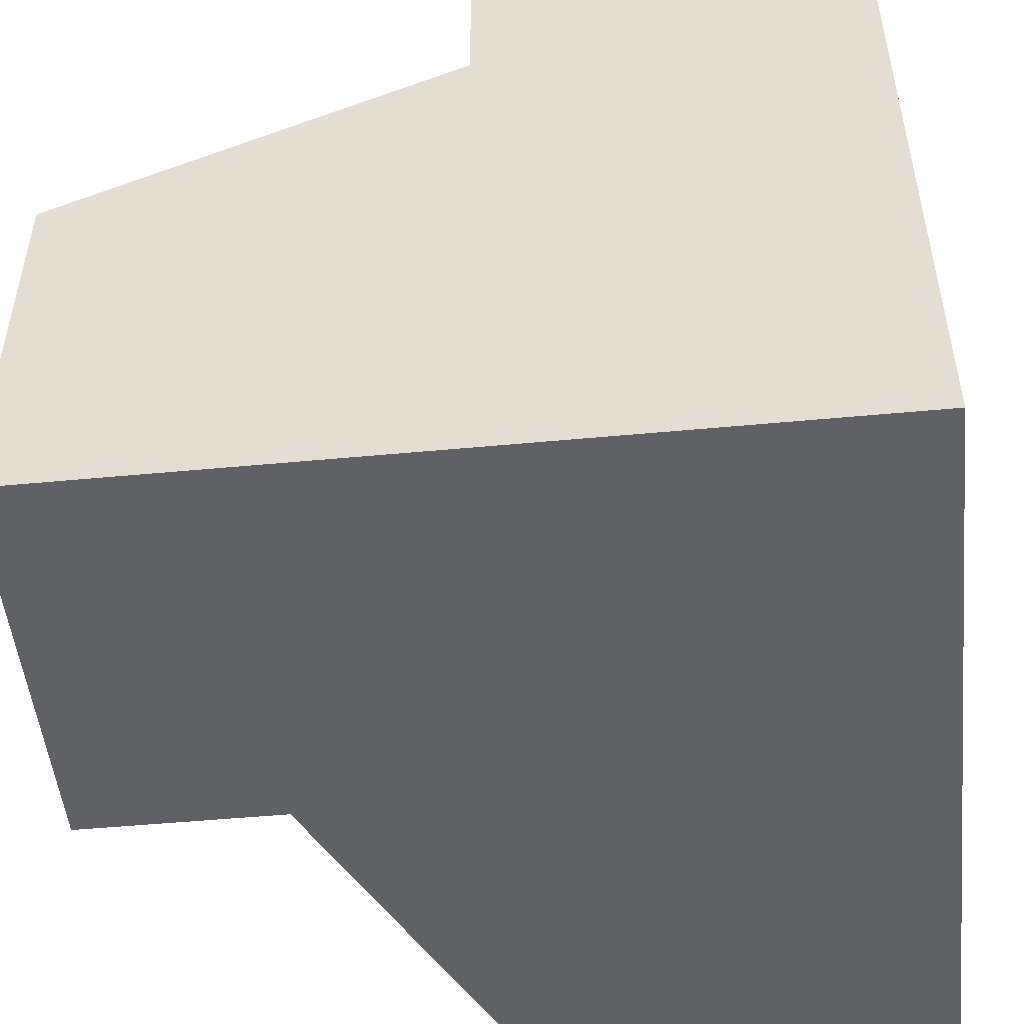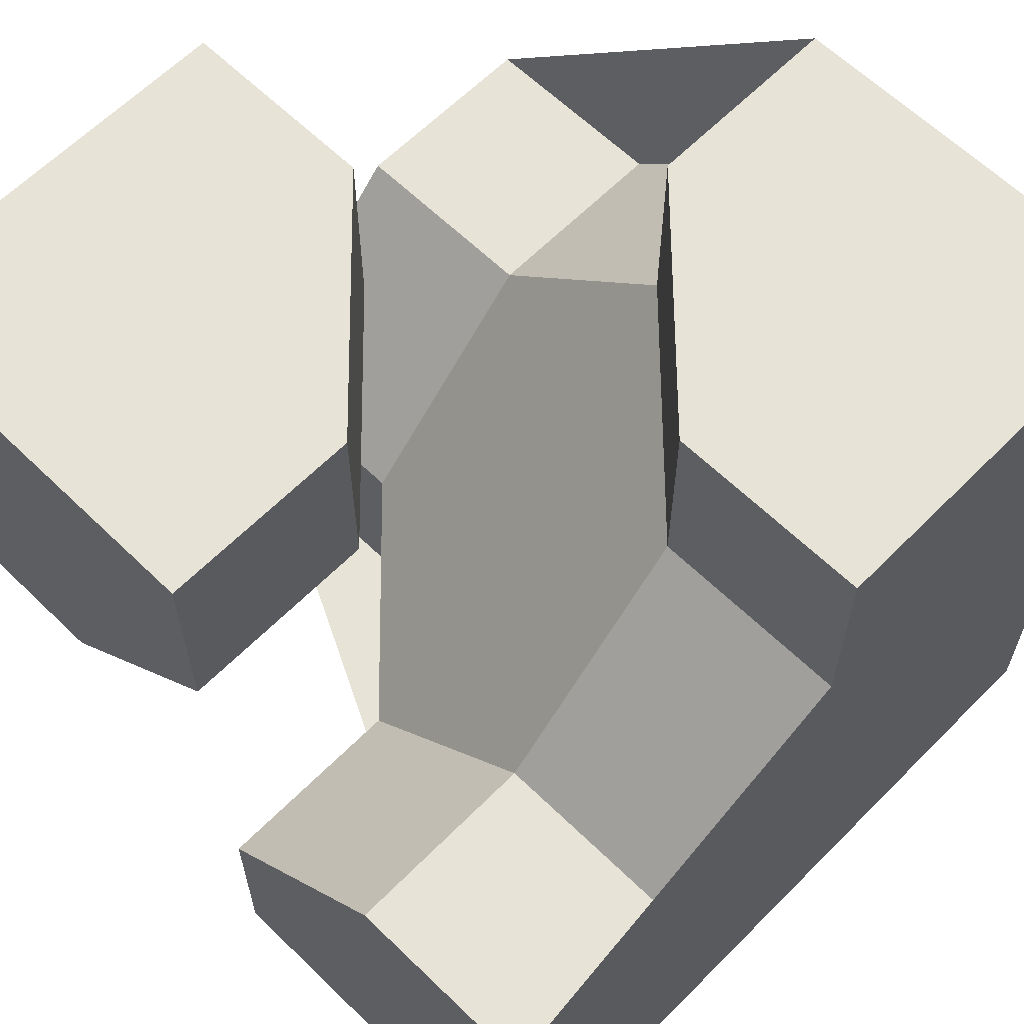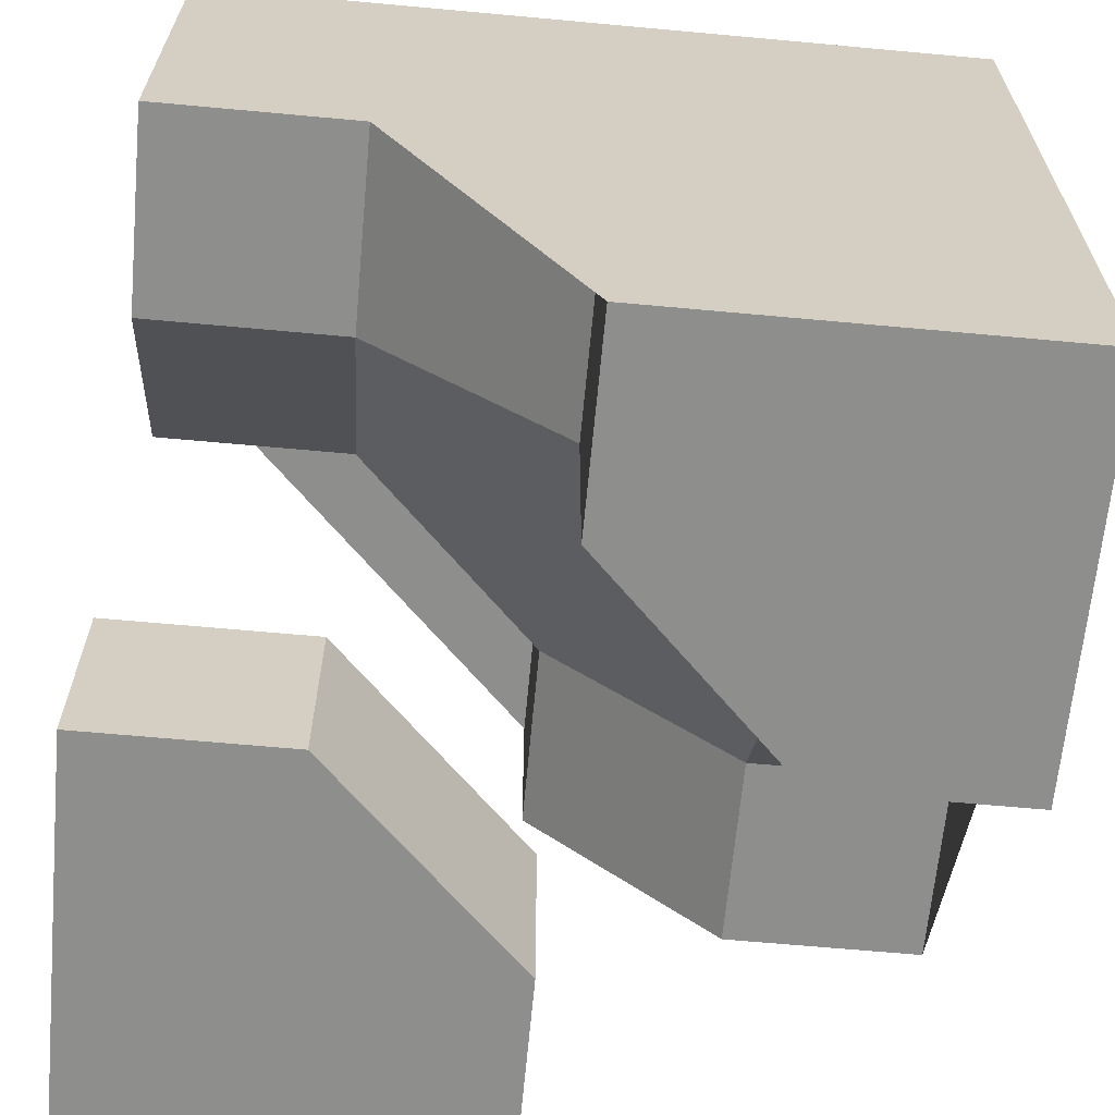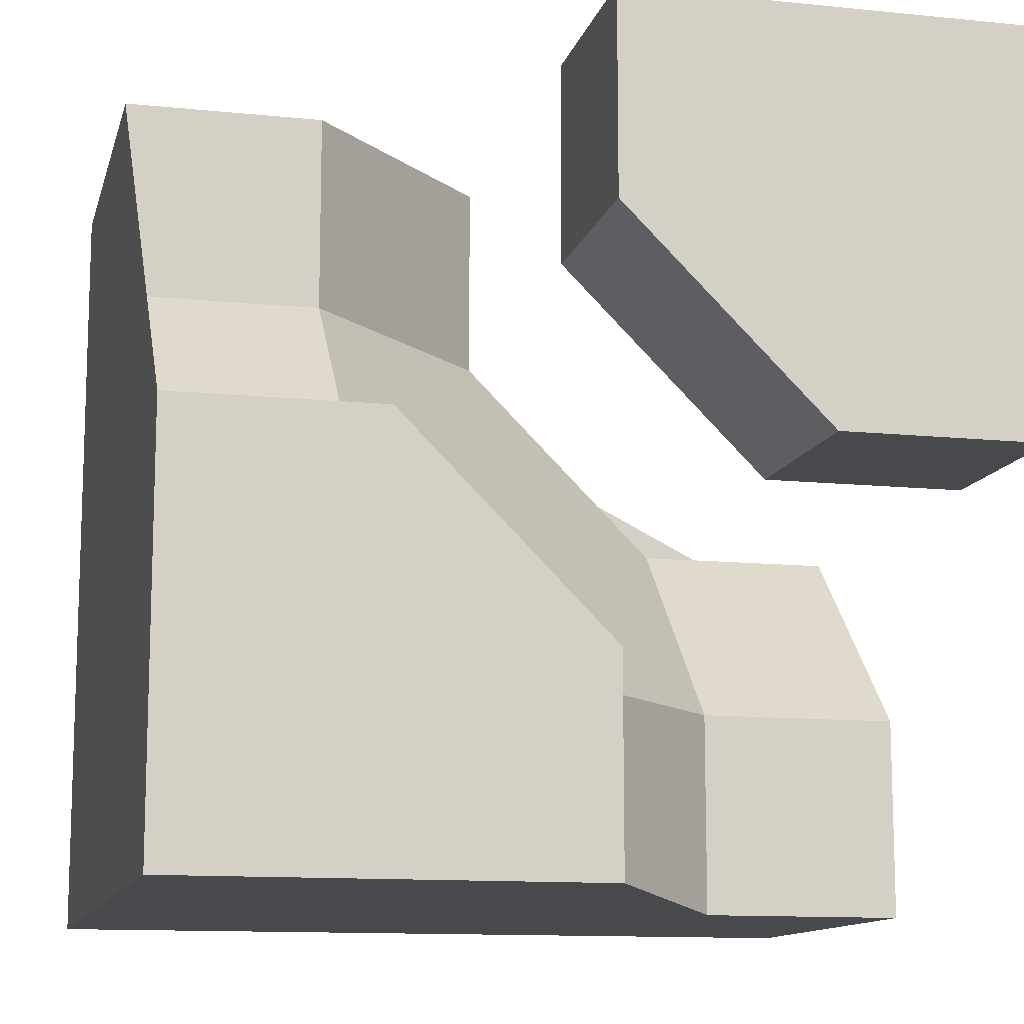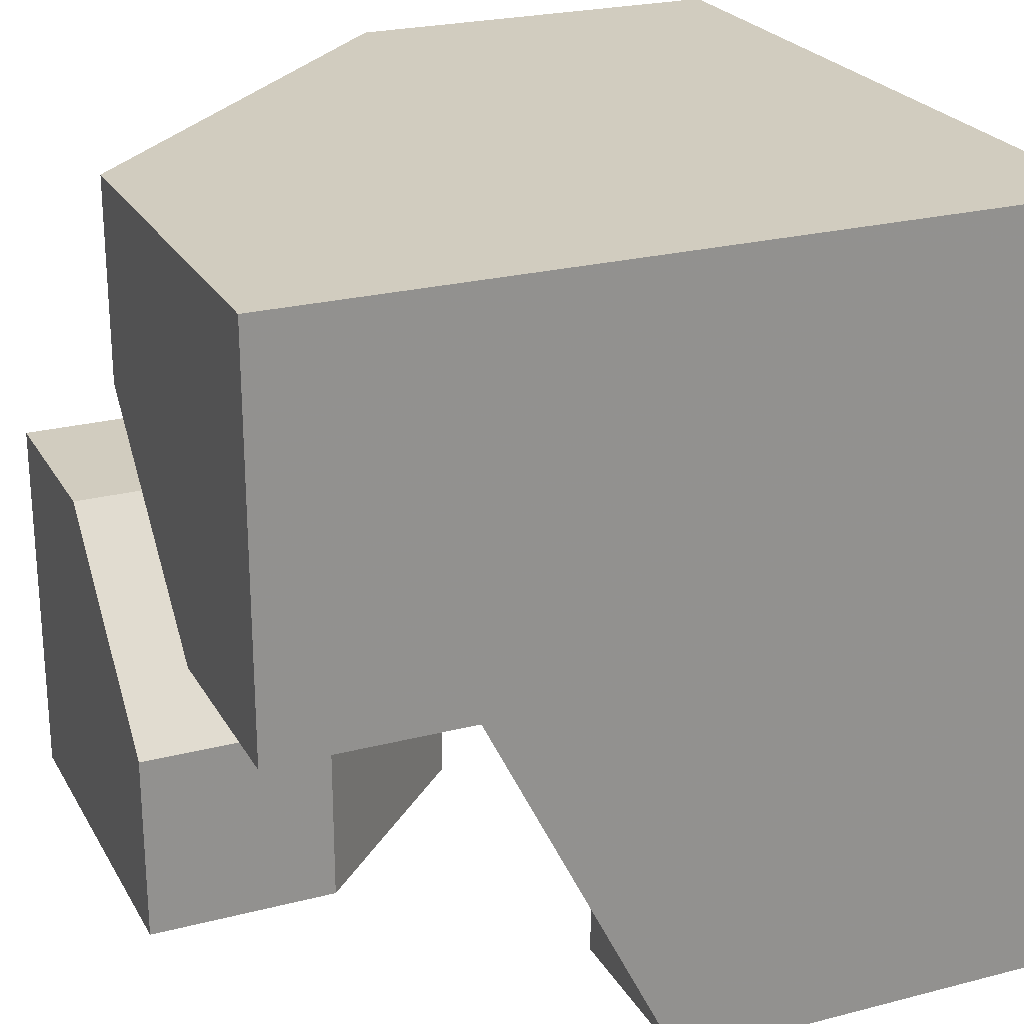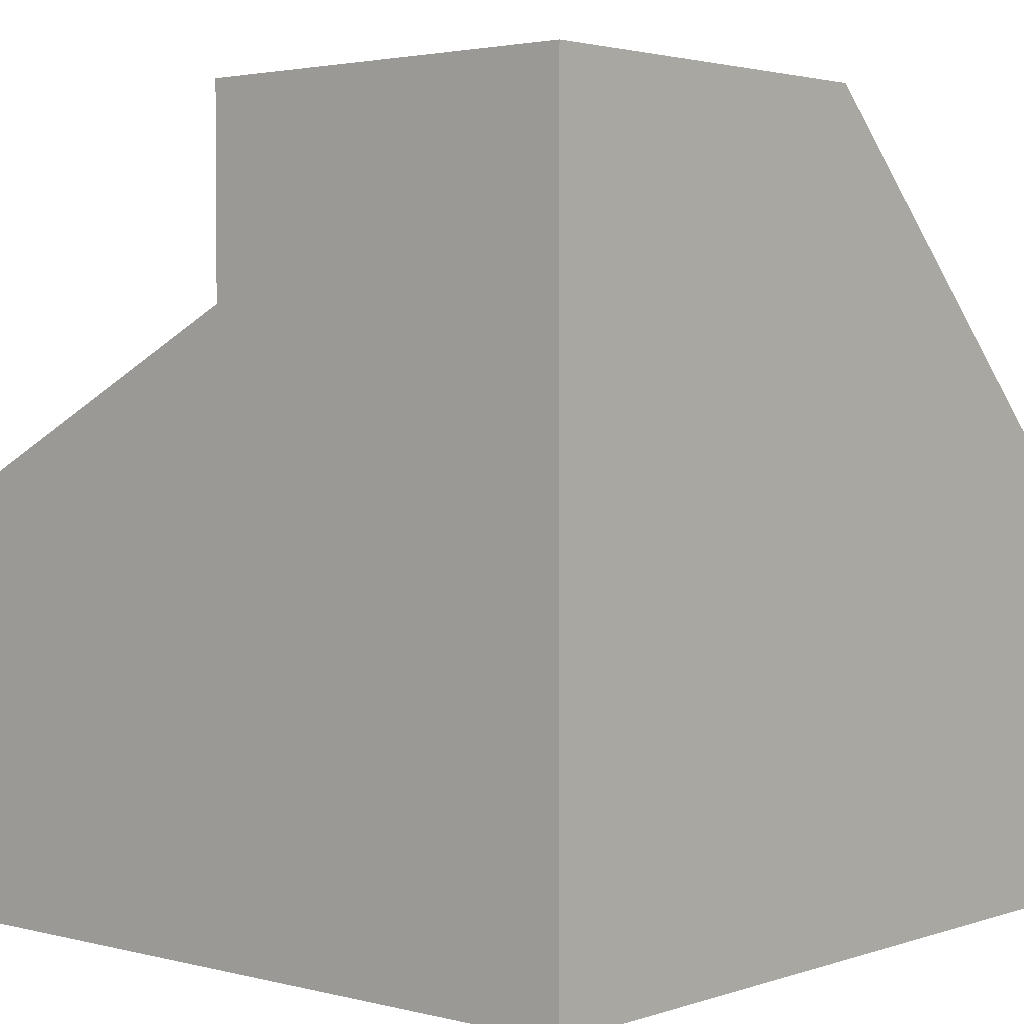
<metadata>
{"format":"obj","ext":"obj","renderer":"f3d","projection":"perspective","resolution":1024,"background":"white","views":[{"elev":-50.3,"azim":95.9,"up":"+Z"},{"elev":62.4,"azim":44.5,"up":"+Z"},{"elev":-64.8,"azim":84.7,"up":"+Y"},{"elev":-12.1,"azim":-103.6,"up":"+Z"},{"elev":24.0,"azim":66.8,"up":"+Y"},{"elev":2.7,"azim":131.2,"up":"+Z"}]}
</metadata>
<code>
g
v 0.5 -0.5 -0.5
v 0.5 0.5 -0.5
v -0.5 0.5 -0.5
v -0.5 0 -0.5
v -0.25 0 -0.5
v 0 -0.25 -0.5
v 0 -0.5 -0.5
v 0.5 0 0.25
v 0.5 0 0.5
v 0.5 0.5 0.5
v 0.5 -0.5 0
v 0.5 -0.25 0
v 0 0.25 0.5
v 0 0.5 0.5
v 0.25 0 0.5
v -0.5 0.5 0
v -0.5 0.25 0
v -0.5 0.125 -0.125
v -0.5 0 -0.25
v 0 -0.5 -0.25
v 0.125 -0.5 -0.125
v 0.25 -0.5 0
v 0 0.5 0.25
v -0.25 0.5 0
v -0.5 0 0.5
v -0.25 0 0.5
v -0.125 -0.125 0.5
v 0 -0.25 0.5
v 0 -0.5 0.5
v -0.5 -0.5 0.5
v -0.5 -0.5 0
v -0.5 -0.25 0
v -0.5 0 0.25
v -0.25 -0.5 0
v 0 -0.5 0.25
v 0 -0.25 -0.25
v -0.25 0 -0.25
v -0.25 0.25 0
v 0 0.25 0.25
v 0.25 0 0.25
v 0.25 -0.25 0
v 0 -0.25 0.25
v -0.25 0 0.25
v -0.25 -0.25 0
g tile_158
f 1 7 6 5 4 3 2
f 8 12 11 1 2 10 9
f 13 15 9 10 14
f 3 4 19 18 17 16
f 7 1 11 22 21 20
f 14 10 2 3 16 24 23
f 25 30 29 28 27 26
f 30 25 33 32 31
f 34 35 29 30 31
f 36 39 38 37
f 40 39 36 41
f 18 37 38 17
f 19 37 18
f 41 36 21 22
f 21 36 20
f 40 8 9 15
f 12 8 40 41
f 40 15 13 39
f 39 13 14 23
f 38 39 23 24
f 24 16 17 38
f 19 4 5 37
f 5 6 36 37
f 11 12 41 22
f 6 7 20 36
f 42 44 43
f 28 42 27
f 42 43 26 27
f 34 31 32 44
f 35 34 44 42
f 32 33 43 44
f 33 25 26 43
f 28 29 35 42

</code>
